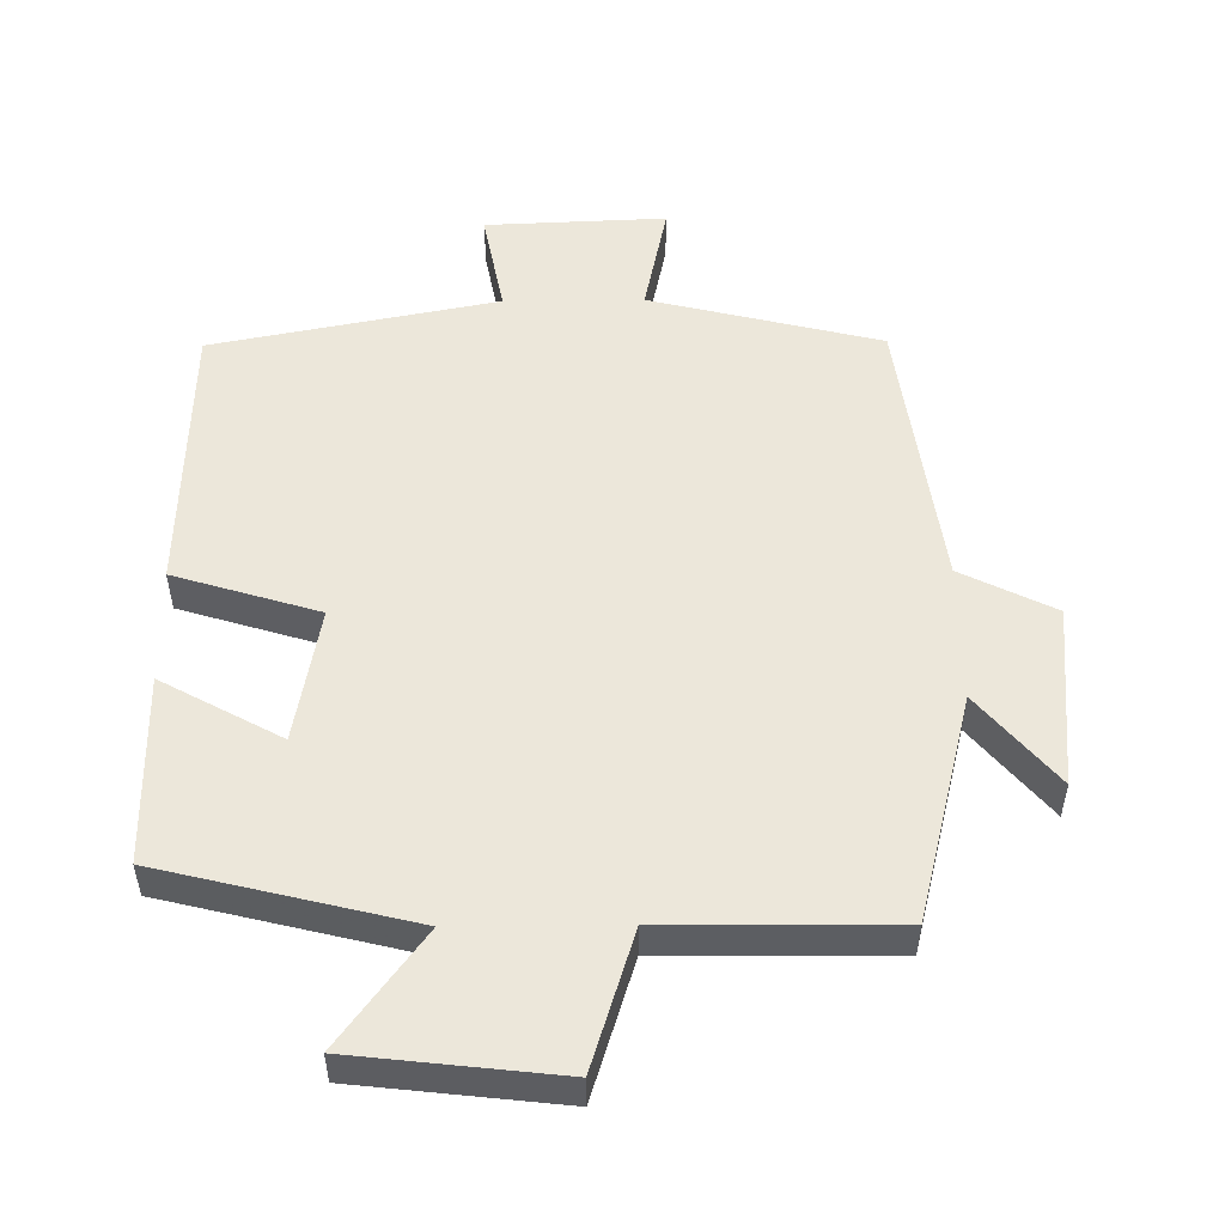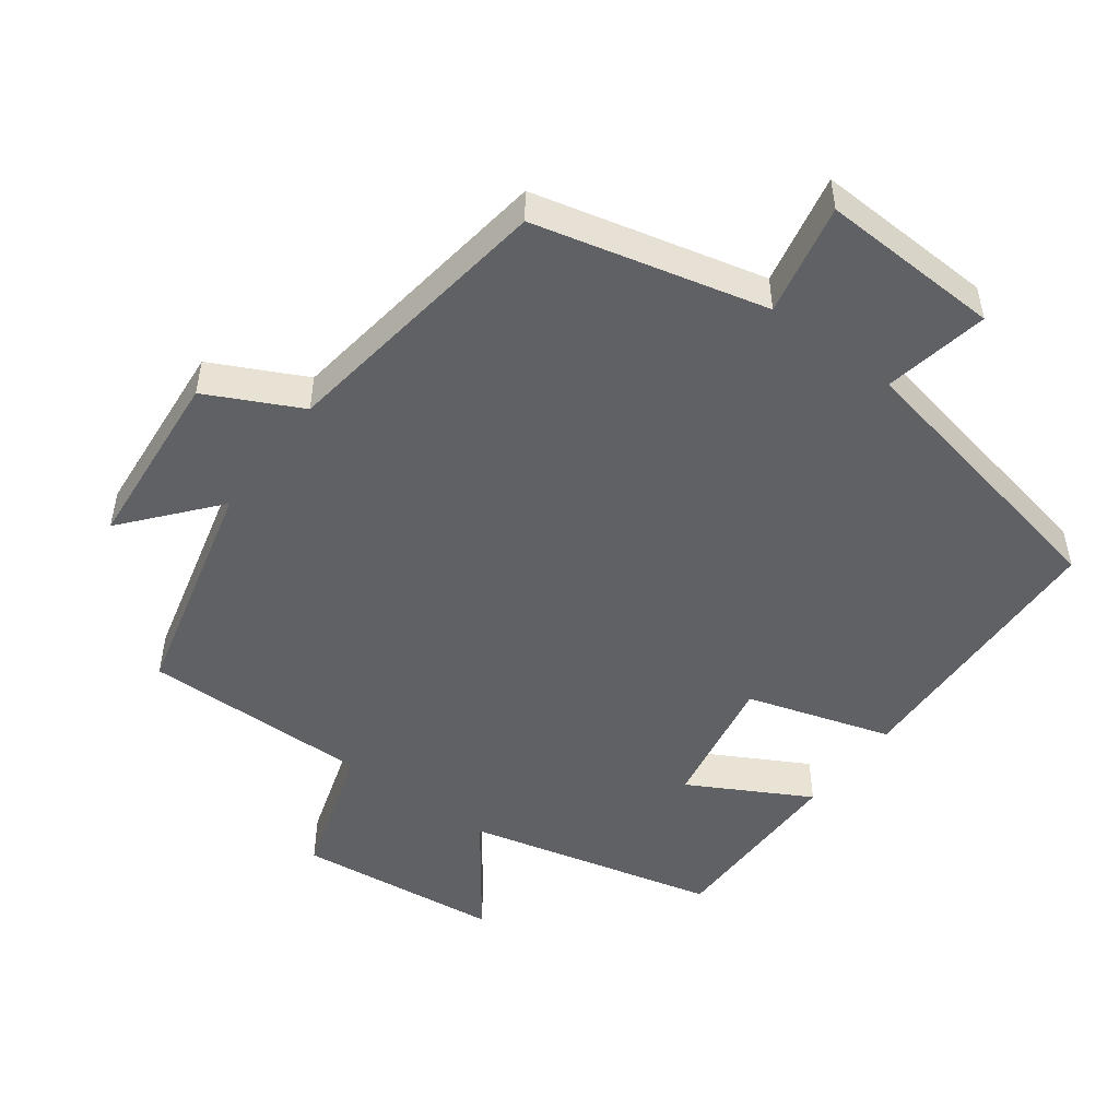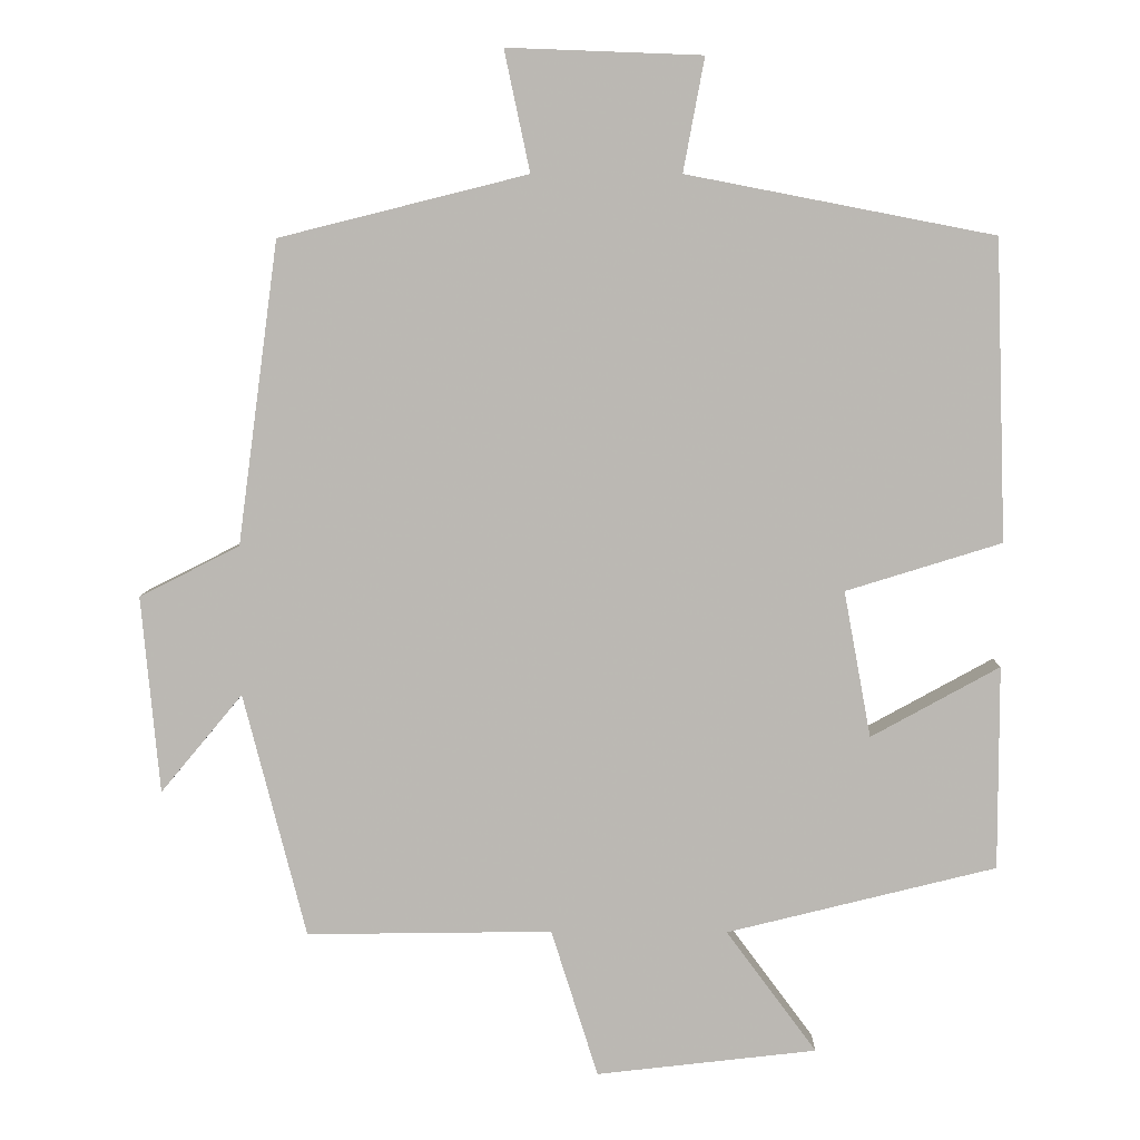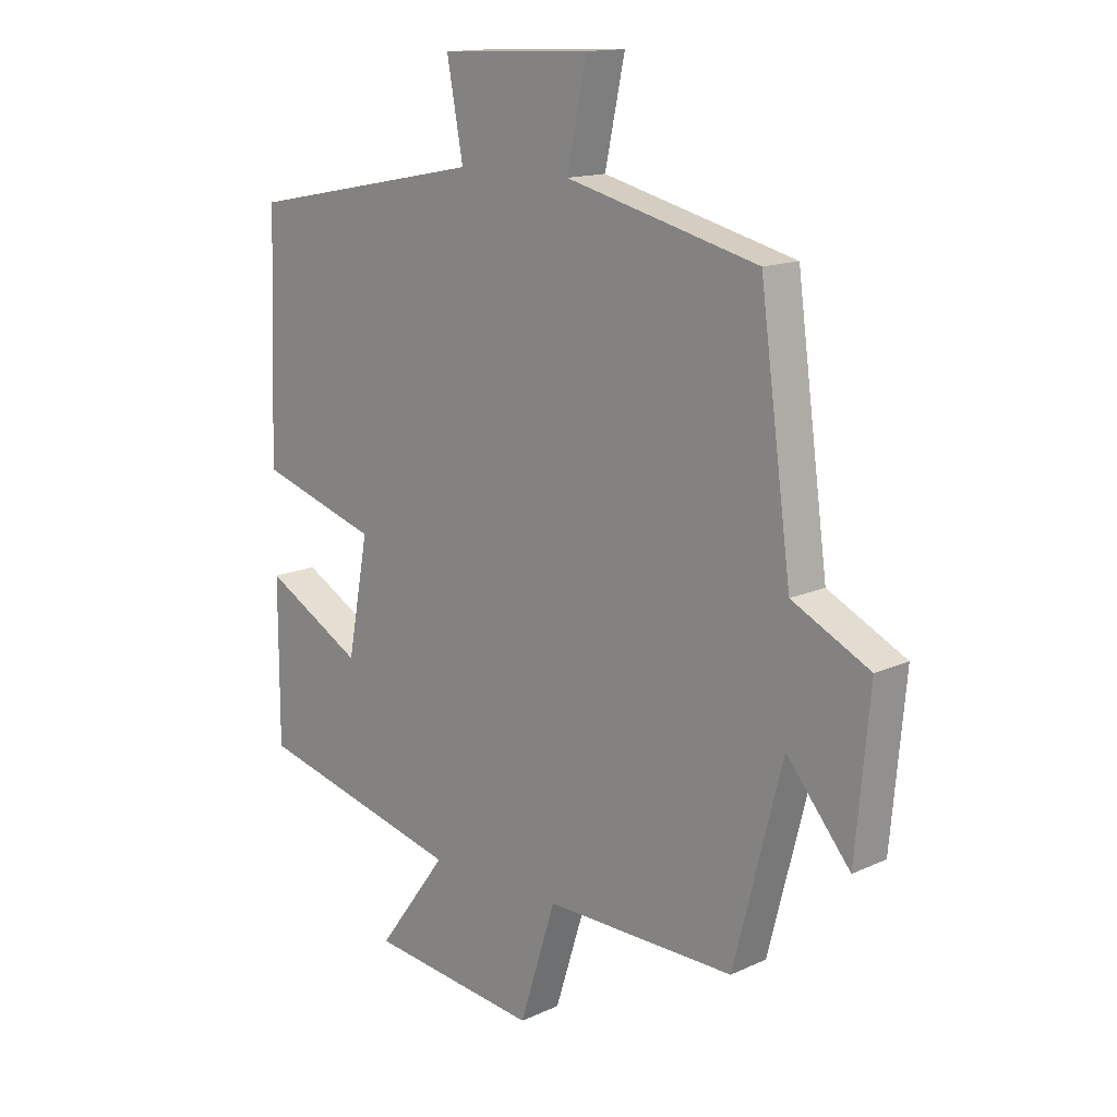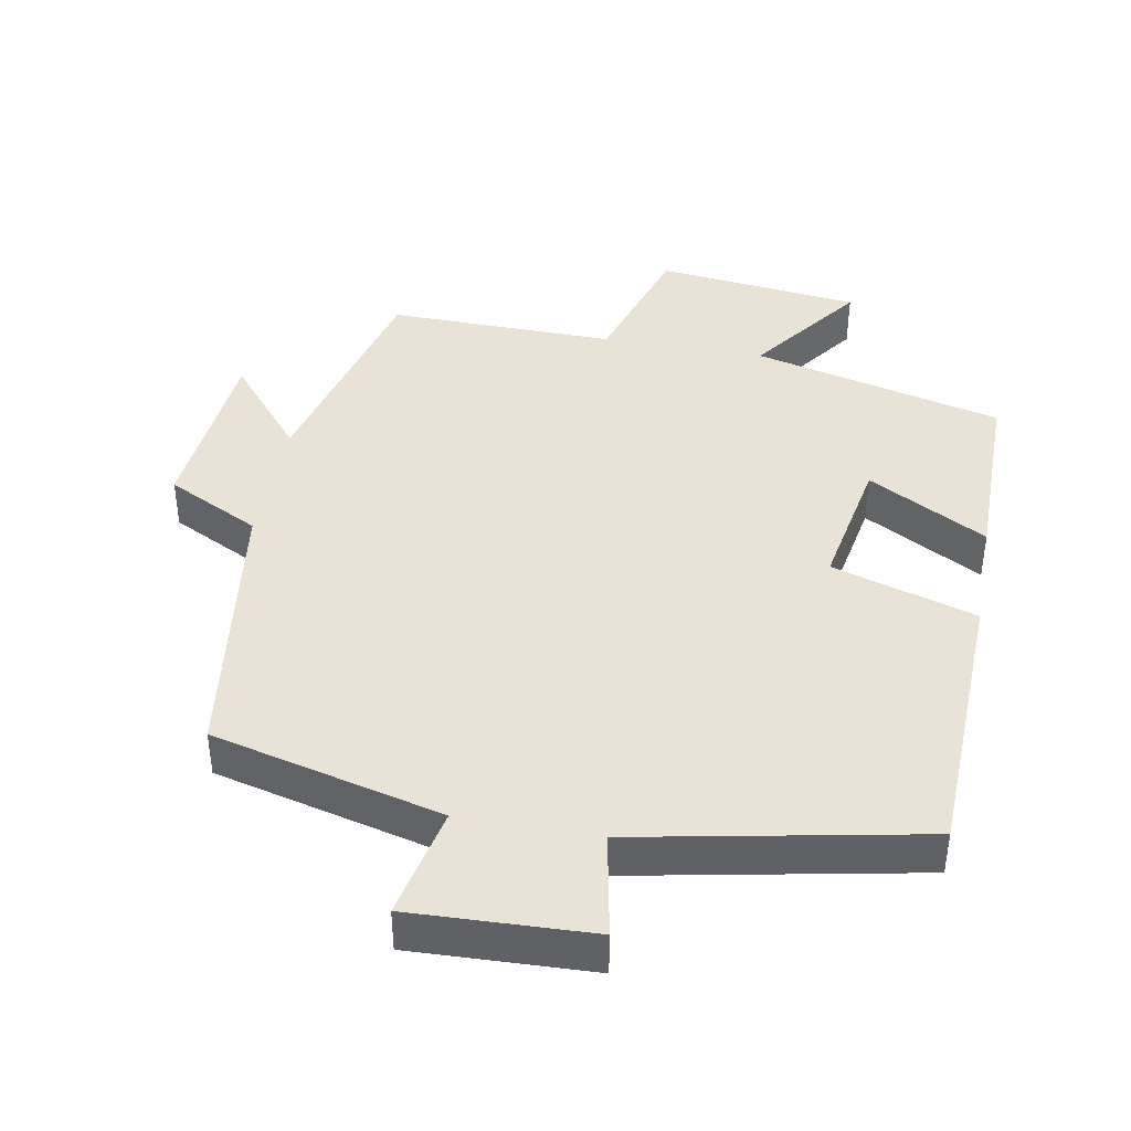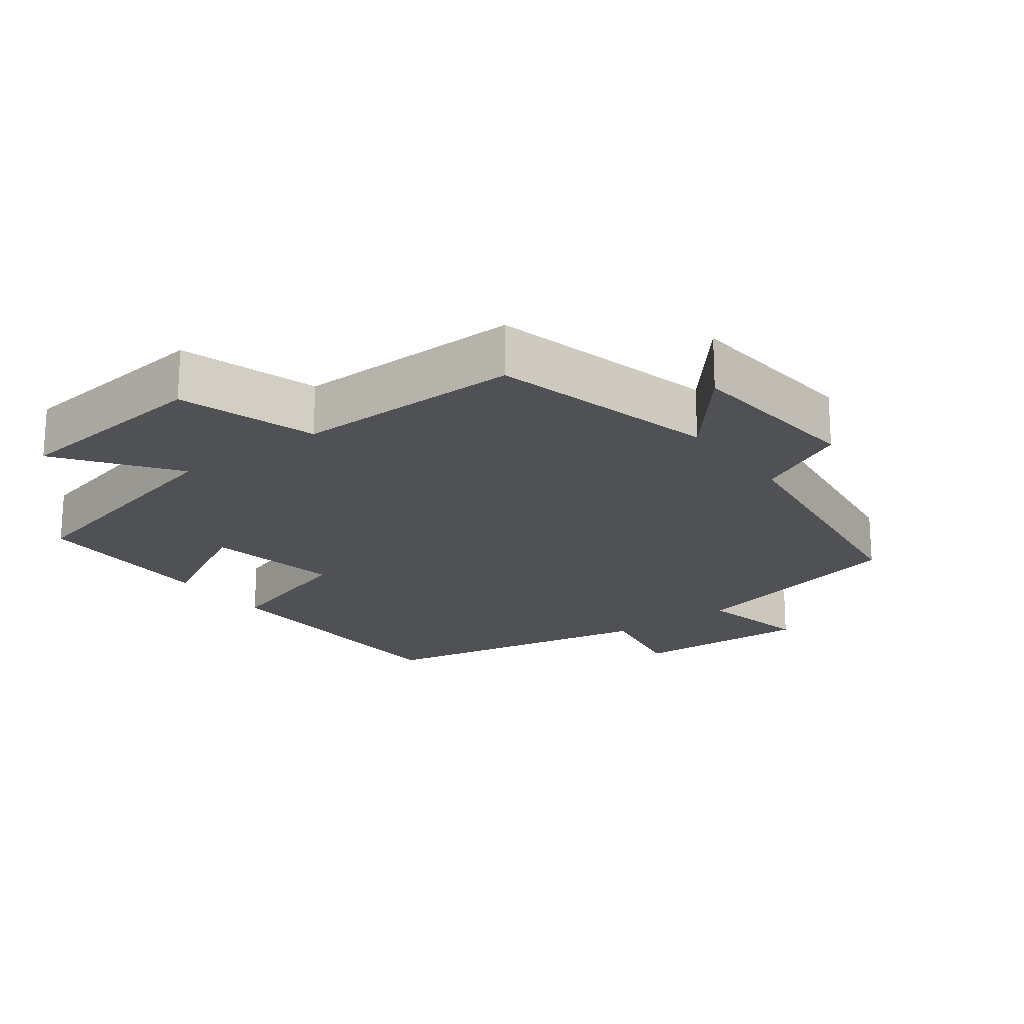
<metadata>
{"format":"obj","ext":"obj","renderer":"f3d","projection":"perspective","resolution":1024,"background":"white","views":[{"elev":52.3,"azim":179.3,"up":"+Y"},{"elev":-49.6,"azim":-36.8,"up":"+Y"},{"elev":7.0,"azim":0.9,"up":"+Z"},{"elev":14.4,"azim":-135.0,"up":"+Z"},{"elev":41.4,"azim":10.3,"up":"+Y"},{"elev":-20.1,"azim":-143.4,"up":"+Y"}]}
</metadata>
<code>
v -0.417 0.07 -0.505
v -0.5 0.07 -0.181
v -0.609 0.07 -0.312
v -0.633 0.07 -0.05
v -0.5 0.07 0.017
v -0.446 0.07 0.418
v -0.117 0.07 0.5
v -0.151 0.07 0.66
v 0.107 0.07 0.65
v 0.079 0.07 0.5
v 0.486 0.07 0.421
v 0.5 0.07 0.023
v 0.294 0.07 -0.041
v 0.33 0.07 -0.235
v 0.5 0.07 -0.141
v 0.5 0.07 -0.411
v 0.143 0.07 -0.5
v 0.263 0.07 -0.662
v -0.029 0.07 -0.696
v -0.091 0.07 -0.5
v -0.417 0 -0.505
v -0.5 0 -0.181
v -0.609 0 -0.312
v -0.633 0 -0.05
v -0.5 0 0.017
v -0.446 0 0.418
v -0.117 0 0.5
v -0.151 0 0.66
v 0.107 0 0.65
v 0.079 0 0.5
v 0.486 0 0.421
v 0.5 0 0.023
v 0.294 0 -0.041
v 0.33 0 -0.235
v 0.5 0 -0.141
v 0.5 0 -0.411
v 0.143 0 -0.5
v 0.263 0 -0.662
v -0.029 0 -0.696
v -0.091 0 -0.5
f 17 18 19 20
f 15 16 17 20
f 14 15 20
f 13 14 20 1
f 10 11 12 13
f 10 13 1 2
f 7 8 9 10
f 5 6 7 10
f 5 10 2
f 2 3 4 5
f 40 39 38 37
f 40 37 36 35
f 40 35 34
f 21 40 34 33
f 33 32 31 30
f 22 21 33 30
f 30 29 28 27
f 30 27 26 25
f 22 30 25
f 25 24 23 22
f 1 21 22 2
f 2 22 23 3
f 3 23 24 4
f 4 24 25 5
f 5 25 26 6
f 6 26 27 7
f 7 27 28 8
f 8 28 29 9
f 9 29 30 10
f 10 30 31 11
f 11 31 32 12
f 12 32 33 13
f 13 33 34 14
f 14 34 35 15
f 15 35 36 16
f 16 36 37 17
f 17 37 38 18
f 18 38 39 19
f 19 39 40 20
f 20 40 21 1

</code>
